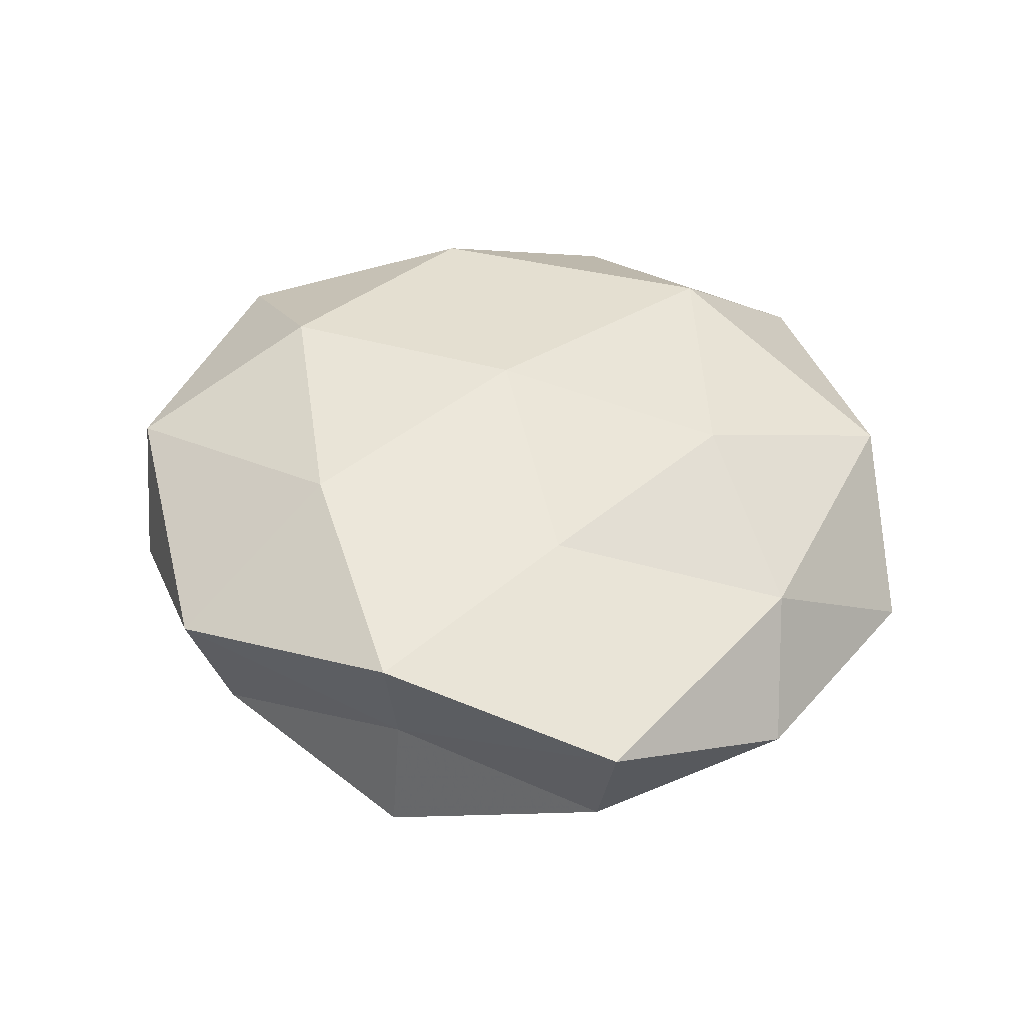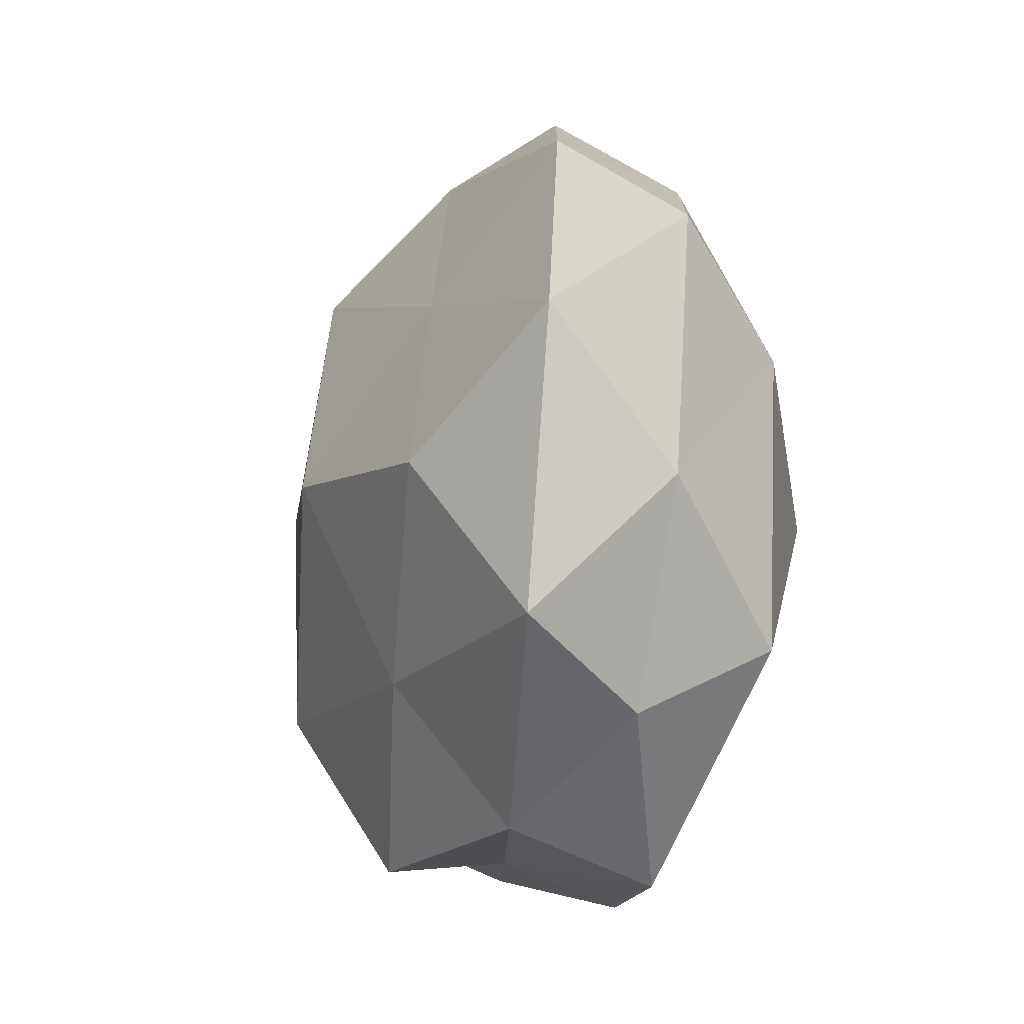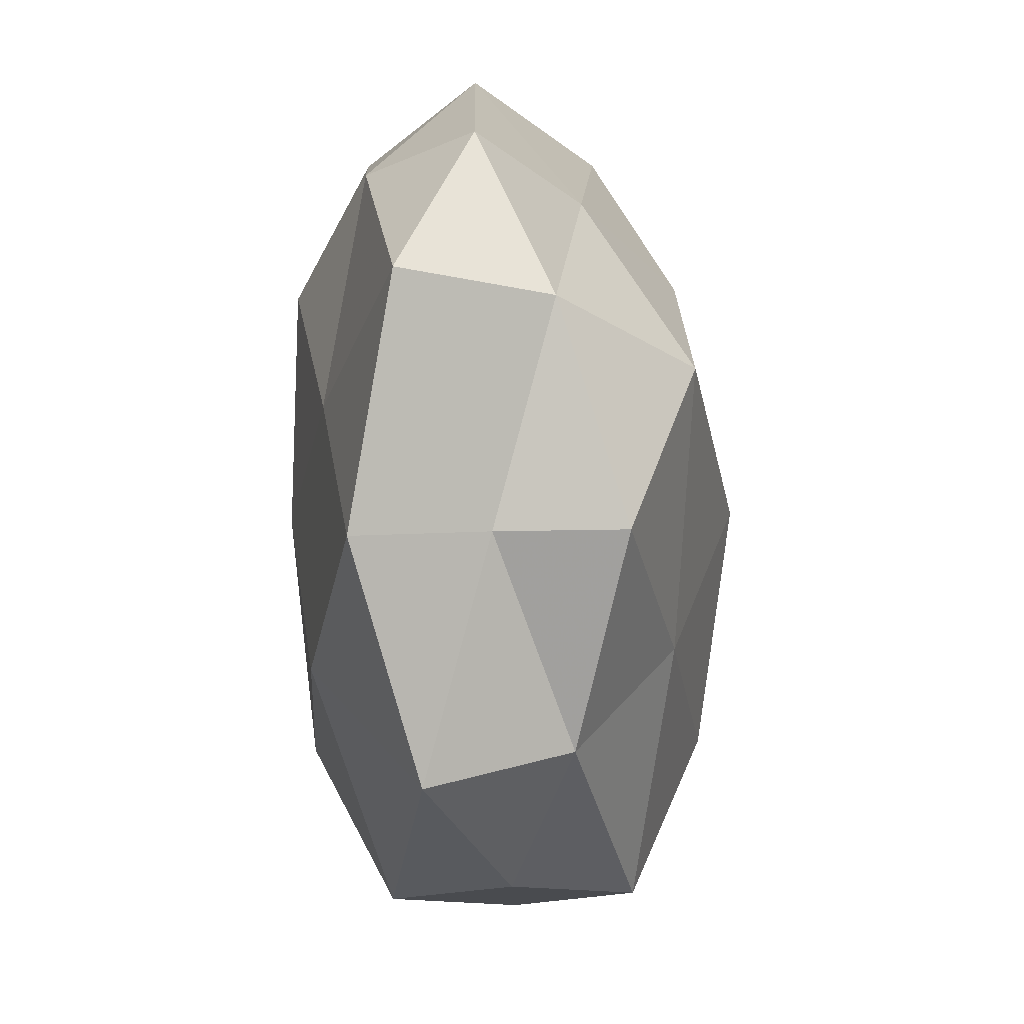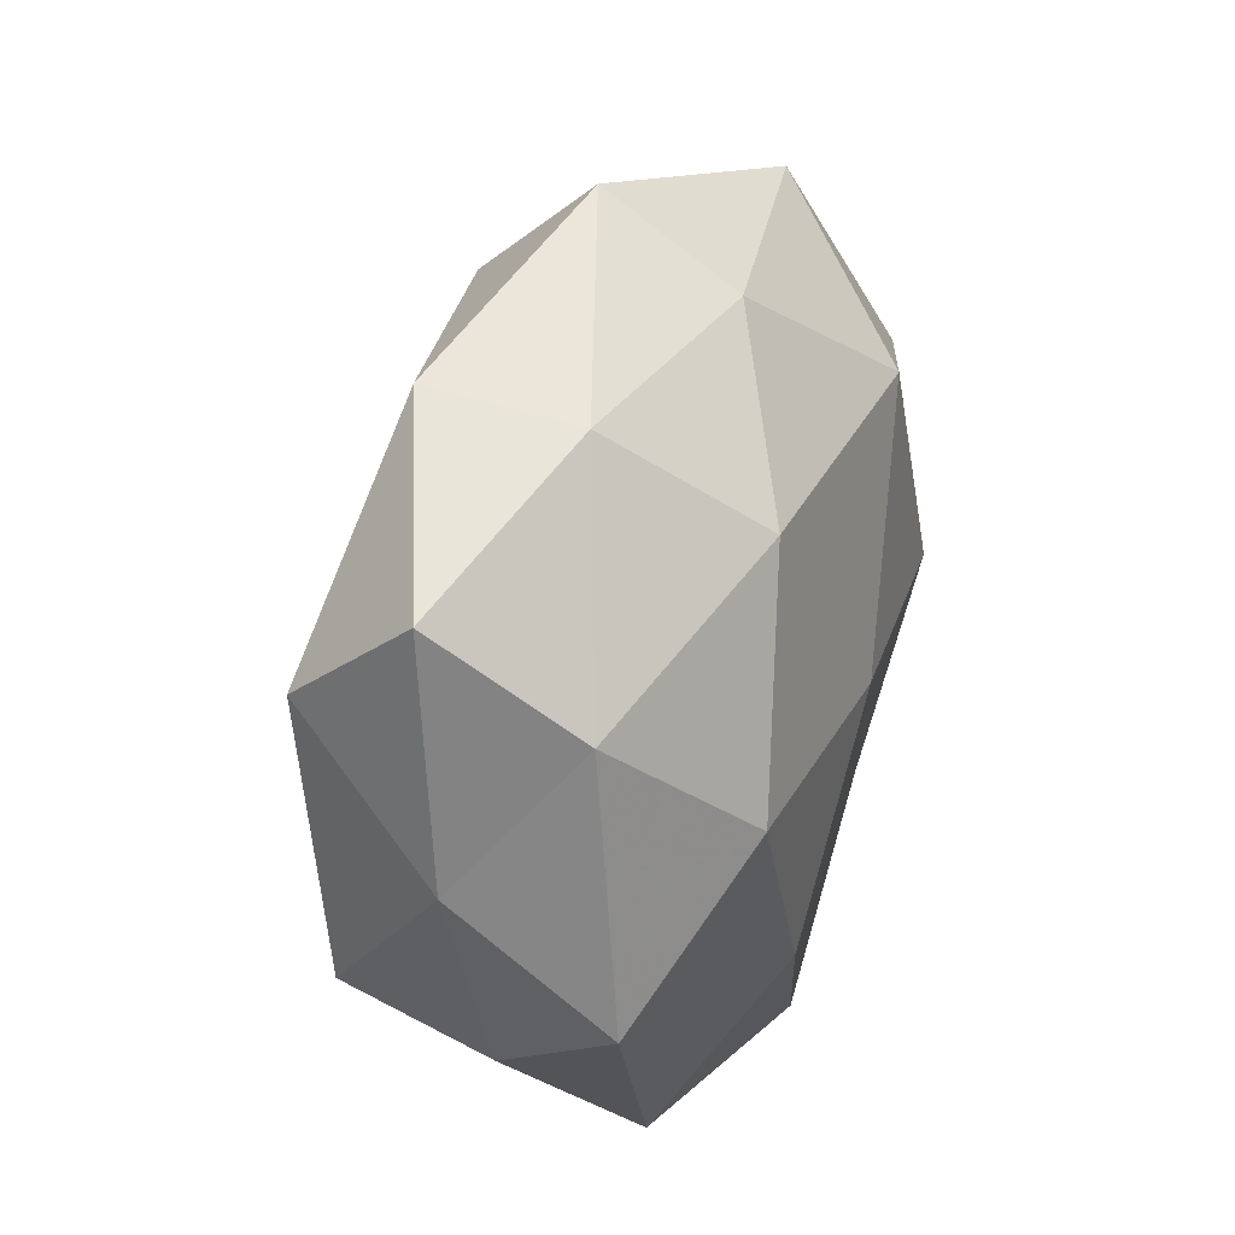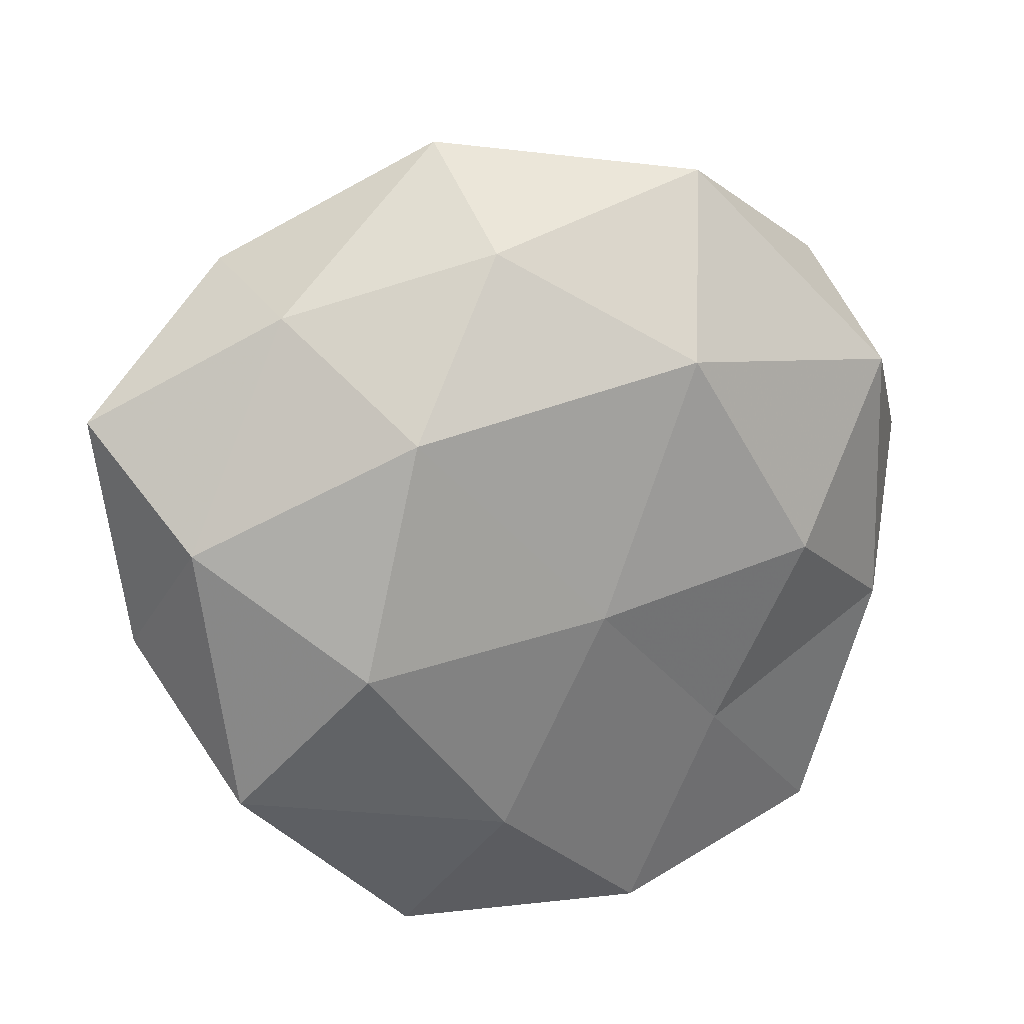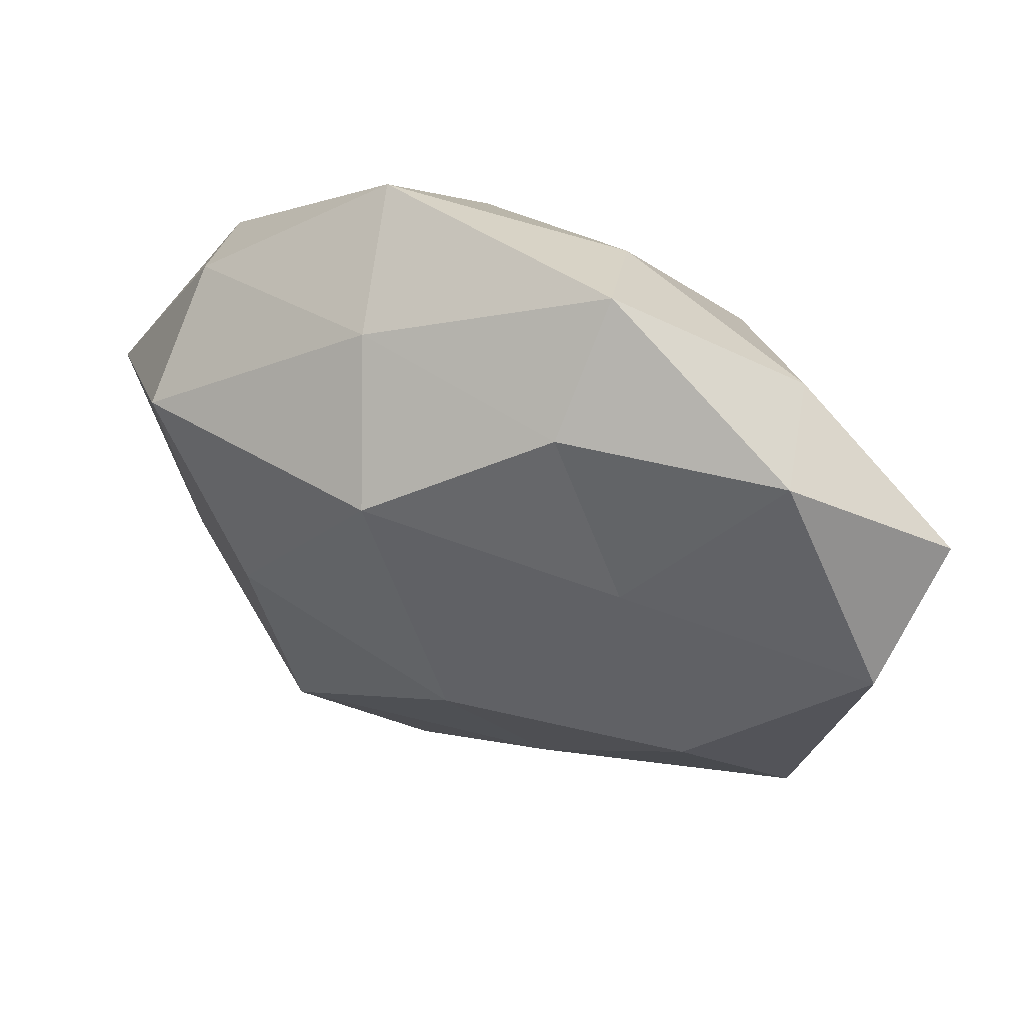
<metadata>
{"format":"obj","ext":"obj","renderer":"f3d","projection":"perspective","resolution":1024,"background":"white","views":[{"elev":42.0,"azim":29.3,"up":"+Z"},{"elev":-15.6,"azim":-108.1,"up":"+Y"},{"elev":-76.6,"azim":93.3,"up":"+Y"},{"elev":22.1,"azim":-68.0,"up":"+Y"},{"elev":21.6,"azim":-21.0,"up":"+Y"},{"elev":59.9,"azim":-159.5,"up":"+Y"}]}
</metadata>
<code>
v 0.02734 0.005047 -0.02451
v -0.03552 0.0372 -0.008032
v -0.0108 0.05125 0.0003387
v 0.01633 0.0416 -0.007951
v -0.01897 -0.04887 0.009021
v 0.01057 0.03044 -0.02385
v 0.05487 0.007169 -0.000553
v -0.02112 0.02155 0.02326
v -0.03256 0.03388 0.008498
v 0.02221 -0.0241 -0.02483
v 0.01026 -0.04813 0.01532
v 0.04042 -0.008337 -0.01283
v -0.04178 -0.0247 0.01503
v 0.05088 -0.02099 -0.0006601
v -0.01777 -0.04258 -0.008217
v -0.009187 0.04089 -0.01343
v 0.01976 -0.02195 0.01921
v -0.03798 -0.03205 0.0001767
v -0.02828 -0.006335 0.02504
v -0.01018 -0.02971 0.02233
v -0.008098 0.04078 0.01454
v 0.04384 0.02204 0.01468
v 0.04206 0.02387 -0.0153
v 0.01993 0.04718 0.009258
v -0.05454 0.02121 0.000622
v 0.008419 -0.04491 -0.01567
v 0.03845 -0.04174 0.008672
v 0.001226 -0.002284 0.02619
v 0.01336 0.02802 0.02443
v -0.03091 -0.003105 -0.02464
v -0.05079 0.01078 -0.01443
v 0.04061 0.0333 -0.0002727
v 0.02938 0.001853 0.02353
v 0.03352 -0.03631 -0.008897
v -0.04343 -0.02285 -0.01454
v -0.01971 0.02048 -0.01899
v -0.046 0.008211 0.01443
v -0.001687 0.001401 -0.03031
v -0.05062 -0.007683 0.0004314
v 0.00864 -0.04315 -0.0003508
v -0.01163 -0.02497 -0.02092
v 0.04562 -0.01083 0.01295
f 9 3 2
f 12 10 1
f 14 12 7
f 2 3 16
f 16 3 4
f 4 6 16
f 13 18 5
f 15 5 18
f 20 5 11
f 13 5 20
f 11 17 20
f 19 13 20
f 9 21 3
f 9 8 21
f 23 1 6
f 23 6 4
f 12 1 23
f 12 23 7
f 3 24 4
f 3 21 24
f 25 9 2
f 27 17 11
f 8 19 28
f 17 28 20
f 20 28 19
f 21 8 29
f 29 24 21
f 22 24 29
f 8 28 29
f 25 2 31
f 7 32 22
f 32 23 4
f 7 23 32
f 4 24 32
f 22 32 24
f 17 33 28
f 33 22 29
f 29 28 33
f 34 10 12
f 14 34 12
f 34 26 10
f 14 27 34
f 18 35 15
f 31 30 35
f 2 16 36
f 36 16 6
f 2 36 31
f 31 36 30
f 37 8 9
f 37 19 8
f 37 13 19
f 25 37 9
f 38 6 1
f 1 10 38
f 36 6 38
f 30 36 38
f 39 18 13
f 25 31 39
f 39 35 18
f 31 35 39
f 39 13 37
f 25 39 37
f 40 11 5
f 40 5 15
f 26 40 15
f 27 11 40
f 34 40 26
f 27 40 34
f 10 26 41
f 15 41 26
f 35 41 15
f 35 30 41
f 10 41 38
f 38 41 30
f 14 7 42
f 7 22 42
f 14 42 27
f 42 17 27
f 42 33 17
f 42 22 33

</code>
